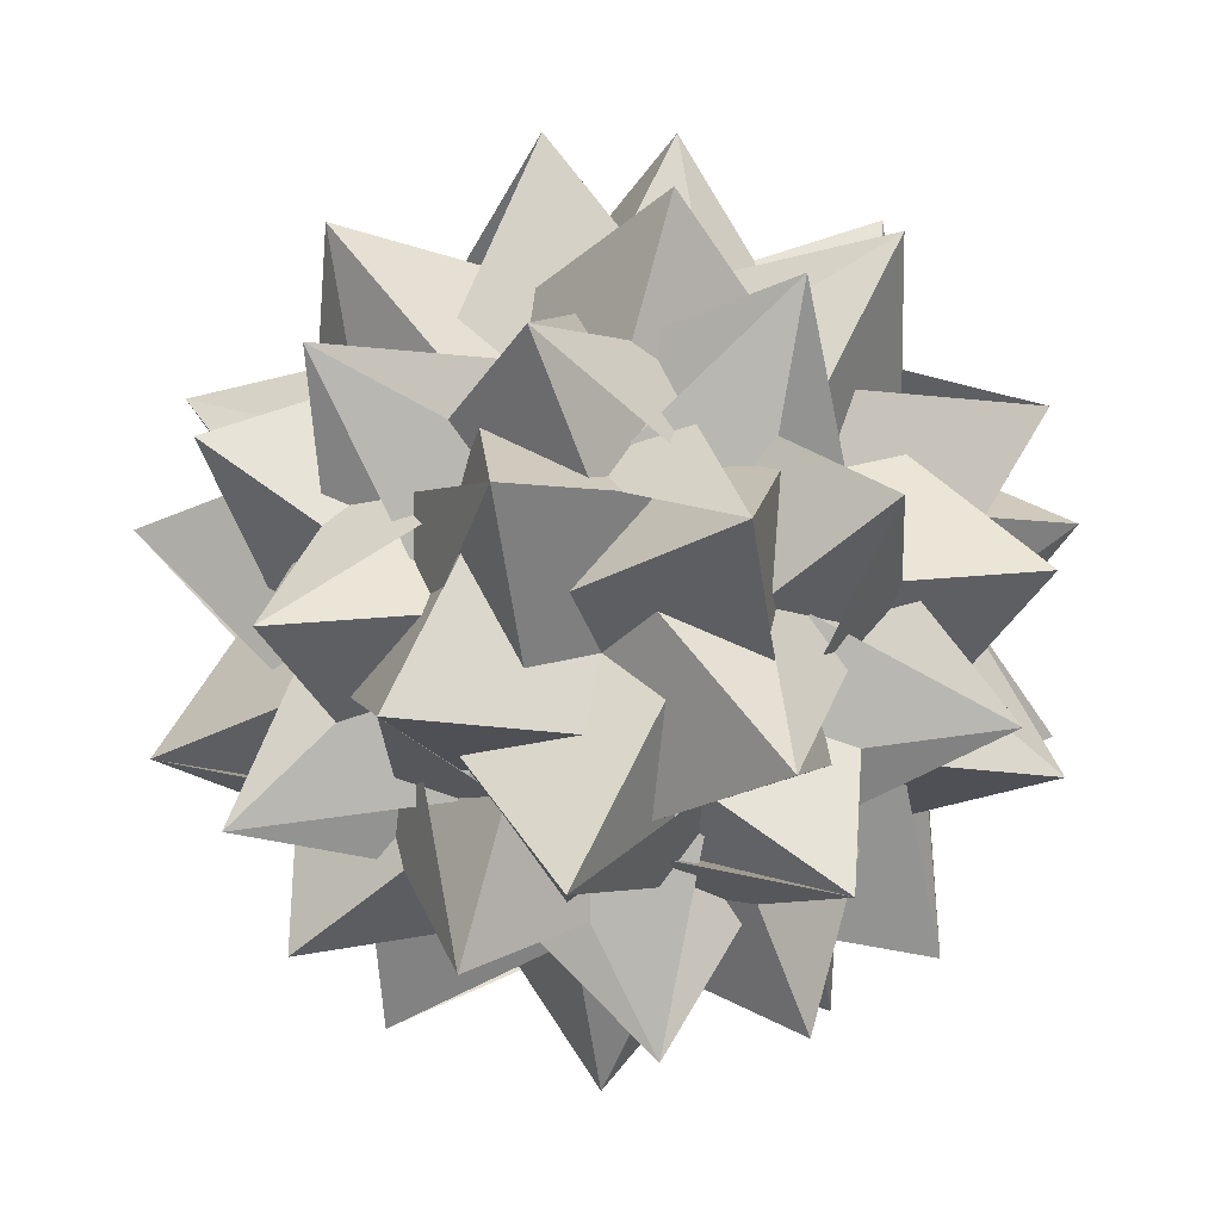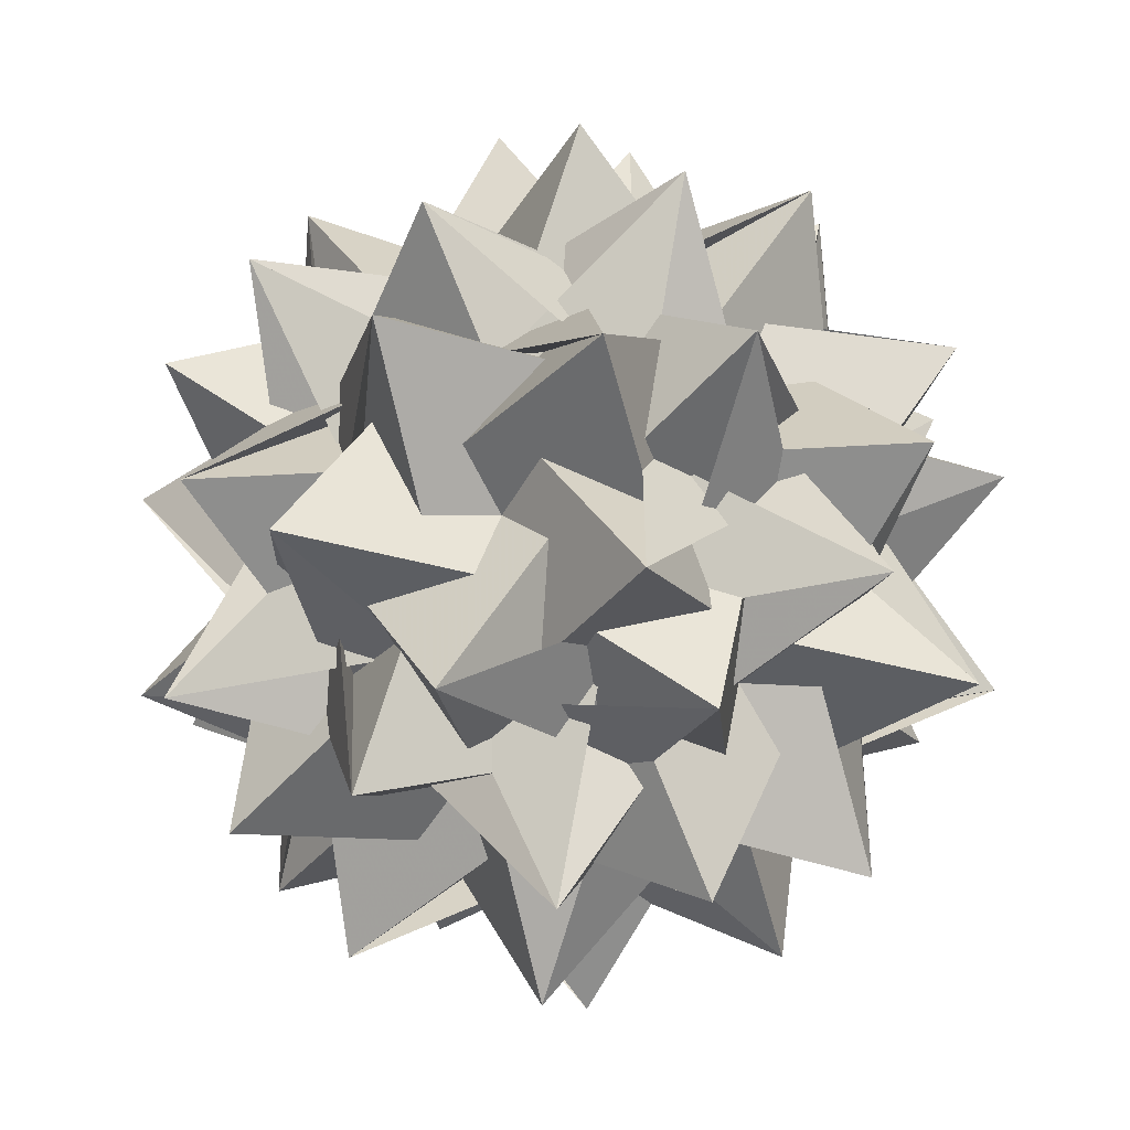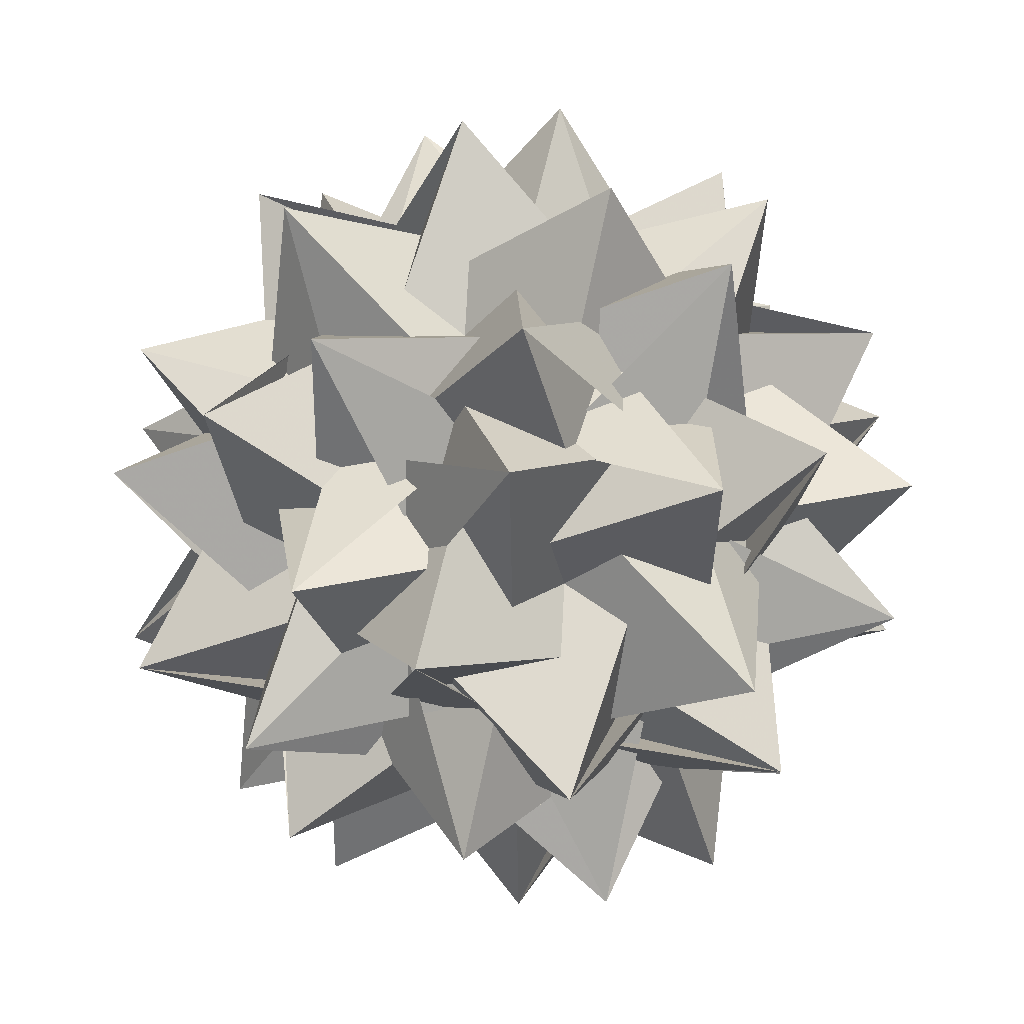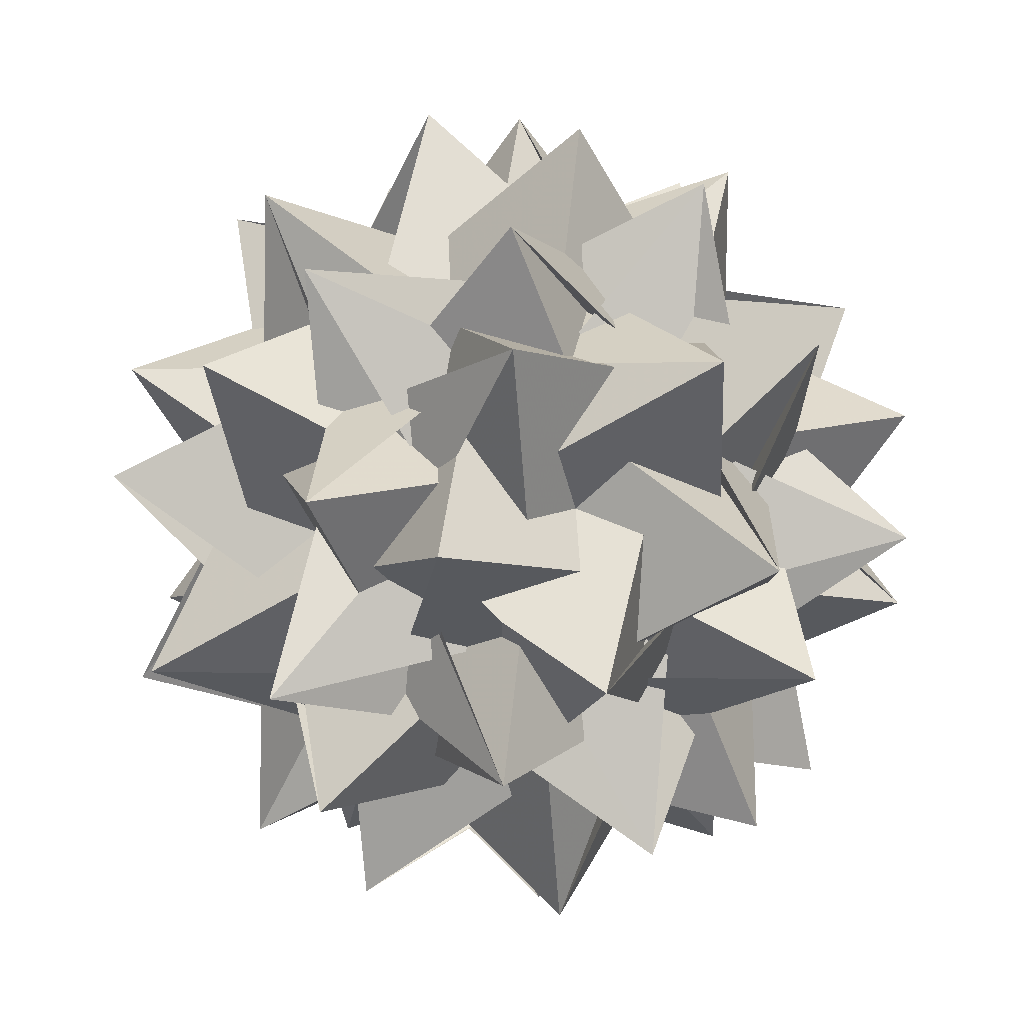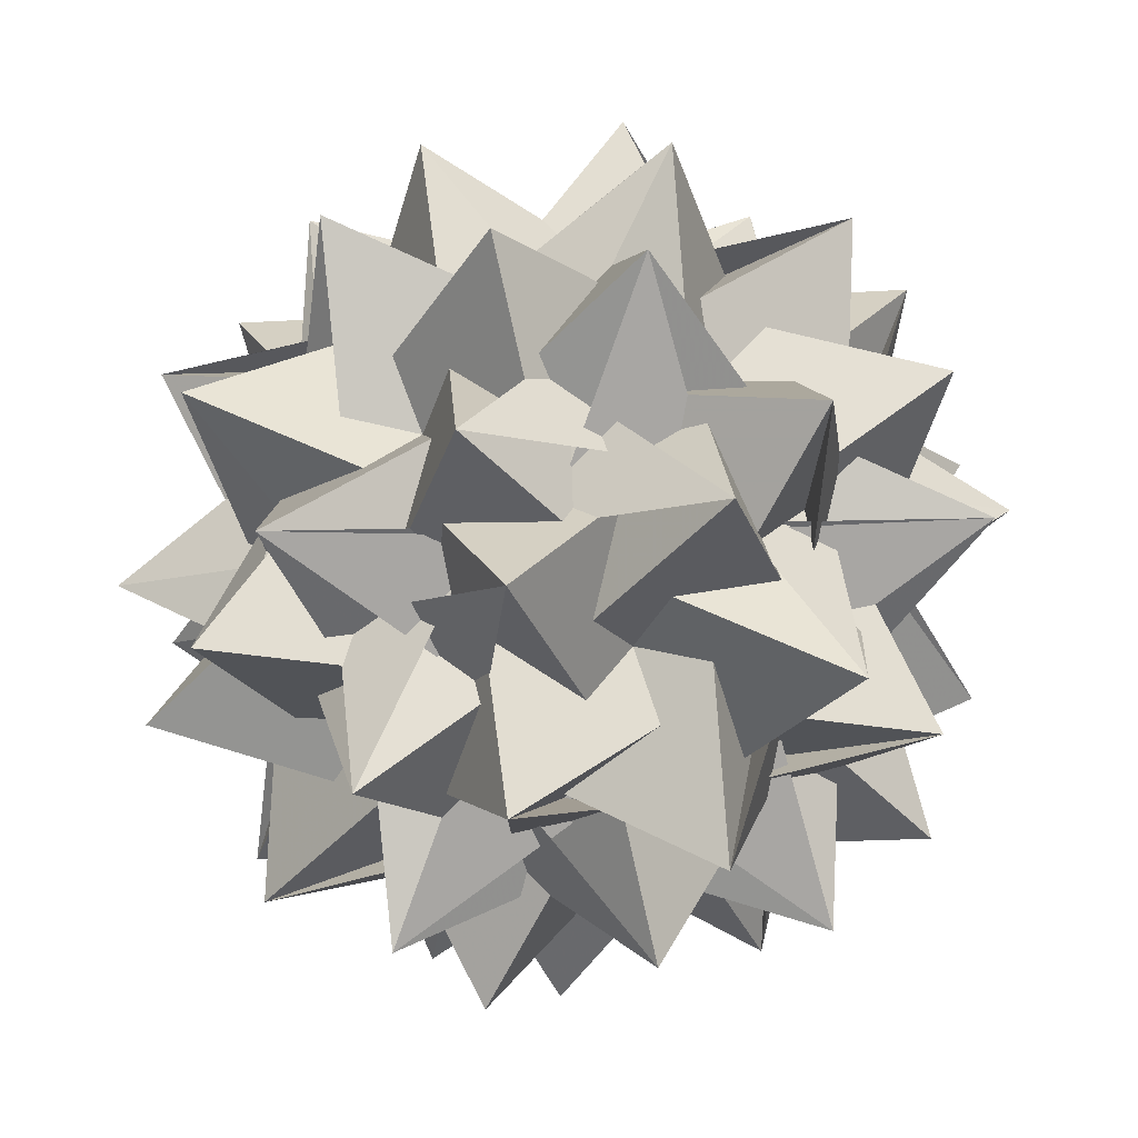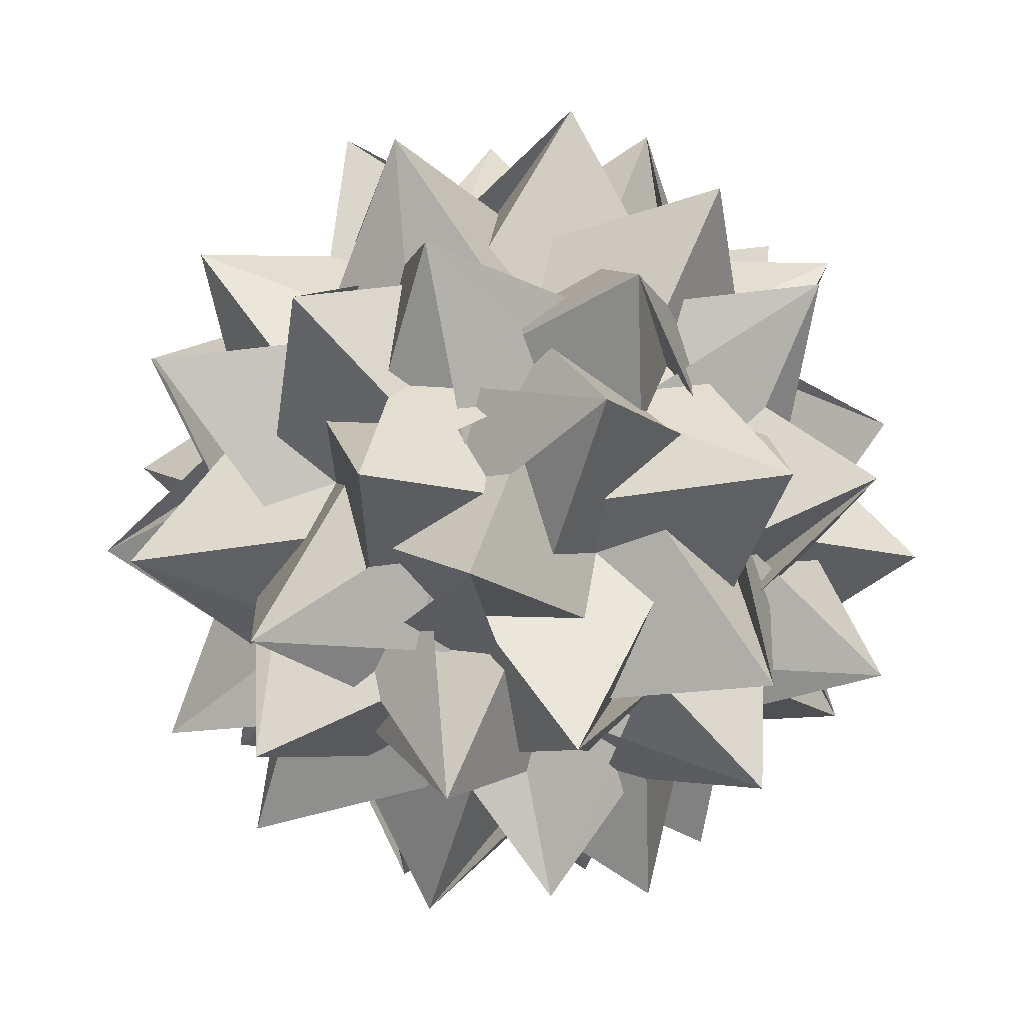
<metadata>
{"format":"obj","ext":"obj","renderer":"f3d","projection":"perspective","resolution":1024,"background":"white","views":[{"elev":7.7,"azim":-56.7,"up":"+Z"},{"elev":-10.0,"azim":134.2,"up":"+Z"},{"elev":16.0,"azim":-159.7,"up":"+Y"},{"elev":60.4,"azim":-117.1,"up":"+Z"},{"elev":48.2,"azim":165.2,"up":"+Z"},{"elev":-54.4,"azim":-127.2,"up":"+Z"}]}
</metadata>
<code>
v 0.4635 0.1875 0.4075
v 0.4635 -0.1875 -0.4075
v -0.4635 -0.1875 0.4075
v -0.1875 -0.4075 0.4635
v 0.1875 -0.4075 -0.4635
v 0.1875 0.4075 0.4635
v -0.1875 0.4075 -0.4635
v 0.4075 0.4635 0.1875
v -0.4075 0.4635 -0.1875
v -0.4075 -0.4635 0.1875
v 0.4075 -0.4635 -0.1875
v 0.2292 0.5666 0.206
v -0.2292 0.5666 -0.206
v -0.2292 -0.5666 0.206
v 0.2292 -0.5666 -0.206
v 0.5666 0.206 0.2292
v -0.5666 0.206 -0.2292
v -0.5666 -0.206 0.2292
v 0.5666 -0.206 -0.2292
v 0.206 0.2292 0.5666
v -0.206 0.2292 -0.5666
v -0.206 -0.2292 0.5666
v 0.206 -0.2292 -0.5666
v -0.1133 0.3792 0.5093
v 0.1133 0.3792 -0.5093
v 0.1133 -0.3792 0.5093
v -0.1133 -0.3792 -0.5093
v -0.3792 0.5093 0.1133
v 0.3792 0.5093 -0.1133
v 0.3792 -0.5093 0.1133
v -0.3792 -0.5093 -0.1133
v -0.5093 0.1133 0.3792
v 0.5093 0.1133 -0.3792
v 0.5093 -0.1133 0.3792
v -0.5093 -0.1133 -0.3792
v 0.5208 0.2802 -0.2575
v -0.5208 0.2802 0.2575
v -0.5208 -0.2802 -0.2575
v 0.5208 -0.2802 0.2575
v -0.2802 -0.2575 -0.5208
v 0.2802 -0.2575 0.5208
v 0.2802 0.2575 -0.5208
v -0.2802 0.2575 0.5208
v 0.2575 -0.5208 0.2802
v -0.2575 -0.5208 -0.2802
v -0.2575 0.5208 0.2802
v 0.2575 0.5208 -0.2802
v 0.0927 0.04583 -0.6367
v -0.0927 0.04583 0.6367
v -0.0927 -0.04583 -0.6367
v 0.0927 -0.04583 0.6367
v 0.04583 -0.6367 0.0927
v -0.04583 -0.6367 -0.0927
v -0.04583 0.6367 0.0927
v 0.04583 0.6367 -0.0927
v -0.6367 0.0927 0.04583
v 0.6367 0.0927 -0.04583
v 0.6367 -0.0927 0.04583
v -0.6367 -0.0927 -0.04583
v -0.4635 0.1875 -0.4075
v 0.05729 0.2338 -0.3325
v 0.05729 0.2338 0.3325
v -0.05729 -0.2338 -0.3325
v 0.05729 -0.2338 0.3325
v -0.2338 -0.3325 -0.05729
v 0.2338 -0.3325 0.05729
v 0.2338 0.3325 -0.05729
v -0.2338 0.3325 0.05729
v 0.3325 -0.05729 0.2338
v -0.3325 -0.05729 -0.2338
v -0.3325 0.05729 0.2338
v 0.3325 0.05729 -0.2338
f 61 36 28 48 12 60
f 62 37 29 49 13 1
f 63 38 30 50 14 2
f 64 39 31 51 15 3
f 65 40 32 53 17 4
f 66 41 33 52 16 5
f 67 42 34 55 19 6
f 68 43 35 54 18 7
f 69 44 24 58 22 8
f 70 45 25 59 23 9
f 71 46 26 56 20 10
f 72 47 27 57 21 11
f 60 2 14
f 1 3 15
f 2 60 12
f 3 1 13
f 4 5 16
f 5 4 17
f 6 7 18
f 7 6 19
f 8 11 21
f 9 10 20
f 10 9 23
f 11 8 22
f 12 48 56
f 13 49 57
f 14 50 58
f 15 51 59
f 16 52 48
f 17 53 49
f 18 54 50
f 19 55 51
f 20 56 52
f 21 57 53
f 22 58 54
f 23 59 55
f 24 44 36
f 25 45 37
f 26 46 38
f 27 47 39
f 28 36 40
f 29 37 41
f 30 38 42
f 31 39 43
f 32 40 44
f 33 41 45
f 34 42 46
f 35 43 47
f 36 60 24
f 37 1 25
f 38 2 26
f 39 3 27
f 40 4 28
f 41 5 29
f 42 6 30
f 43 7 31
f 44 8 32
f 45 9 33
f 46 10 34
f 47 11 35
f 48 28 16
f 49 29 17
f 50 30 18
f 51 31 19
f 52 33 20
f 53 32 21
f 54 35 22
f 55 34 23
f 56 26 12
f 57 27 13
f 58 24 14
f 59 25 15
f 24 60 14
f 25 1 15
f 26 2 12
f 27 3 13
f 28 4 16
f 29 5 17
f 30 6 18
f 31 7 19
f 32 8 21
f 33 9 20
f 34 10 23
f 35 11 22
f 36 44 40
f 37 45 41
f 38 46 42
f 39 47 43
f 48 52 56
f 49 53 57
f 50 54 58
f 51 55 59

</code>
